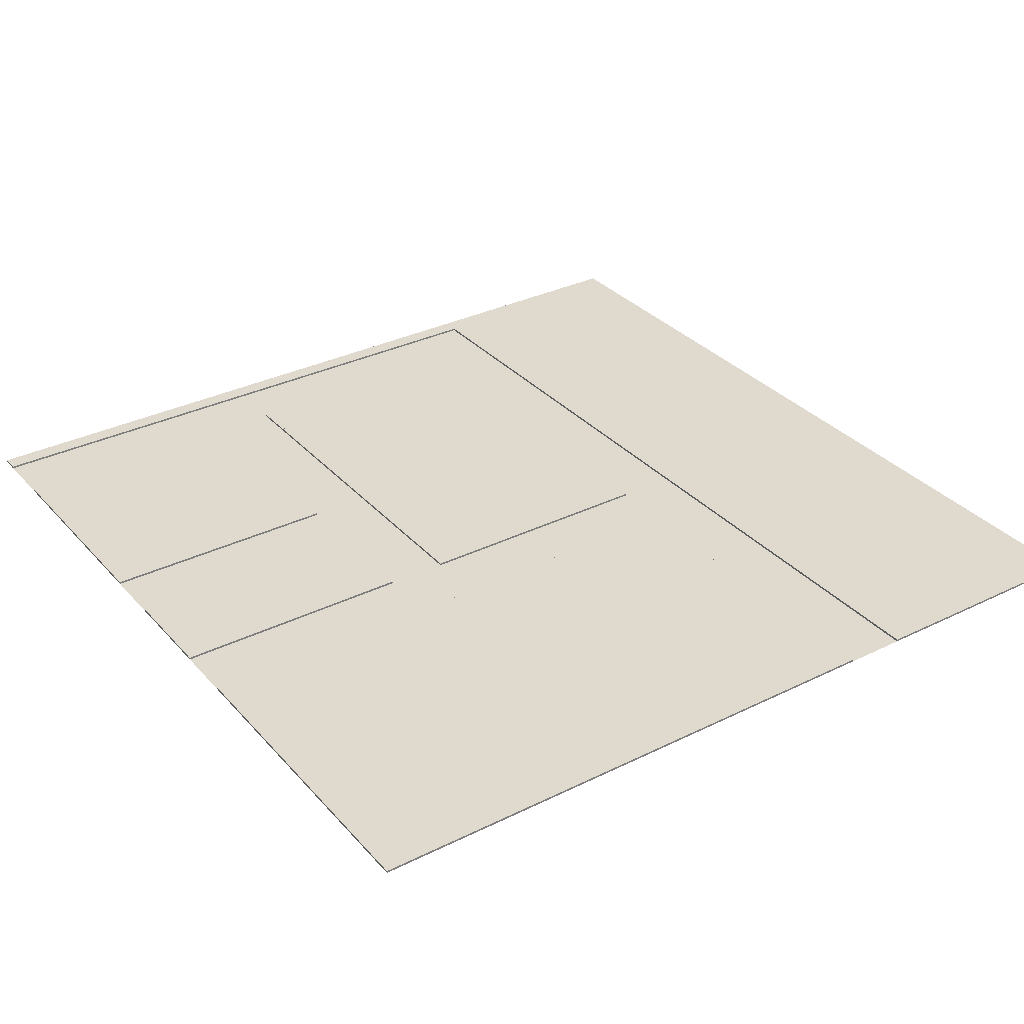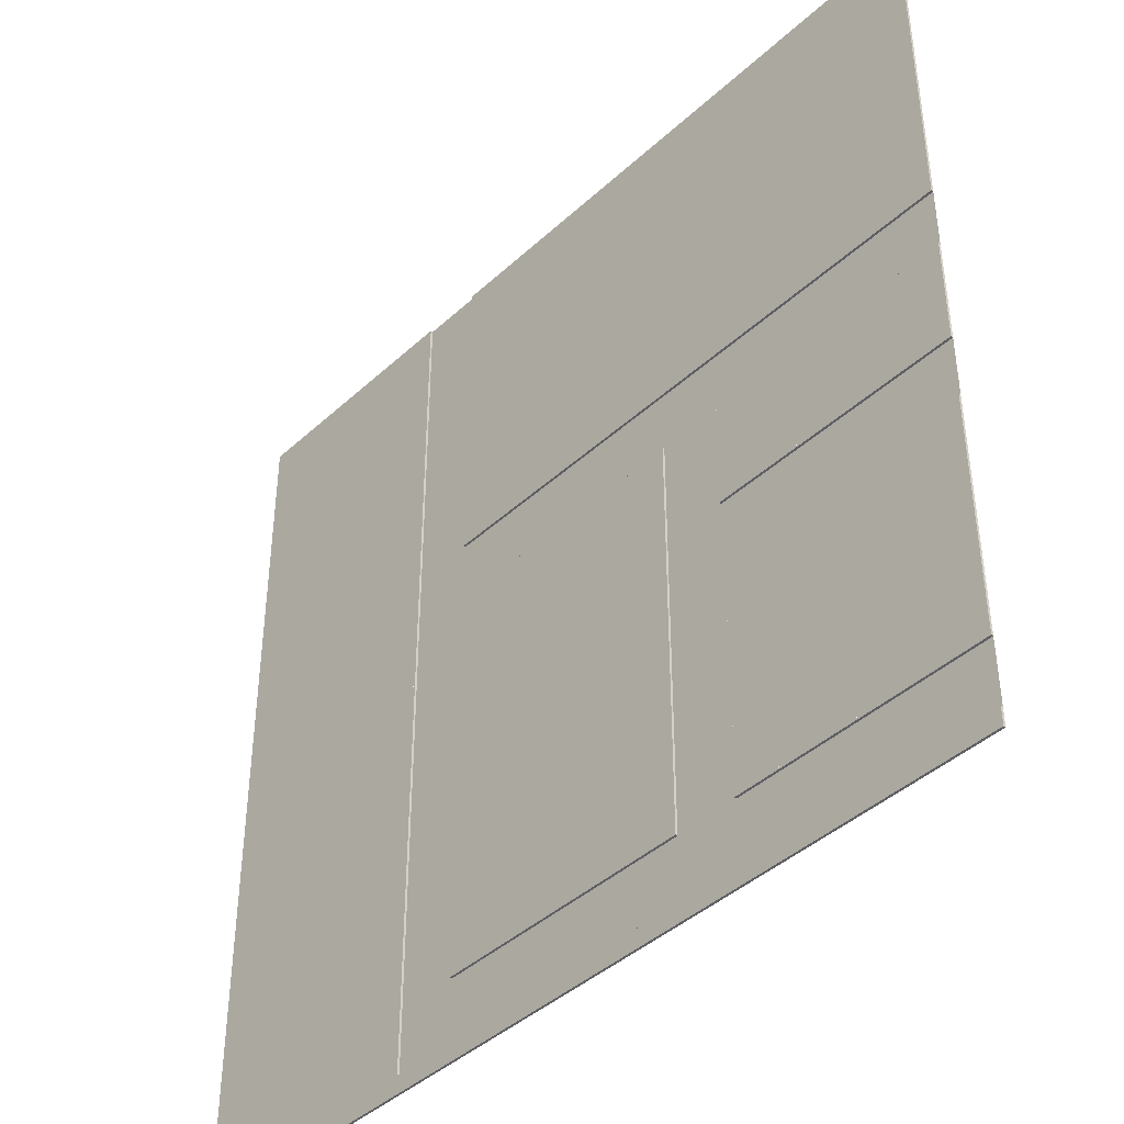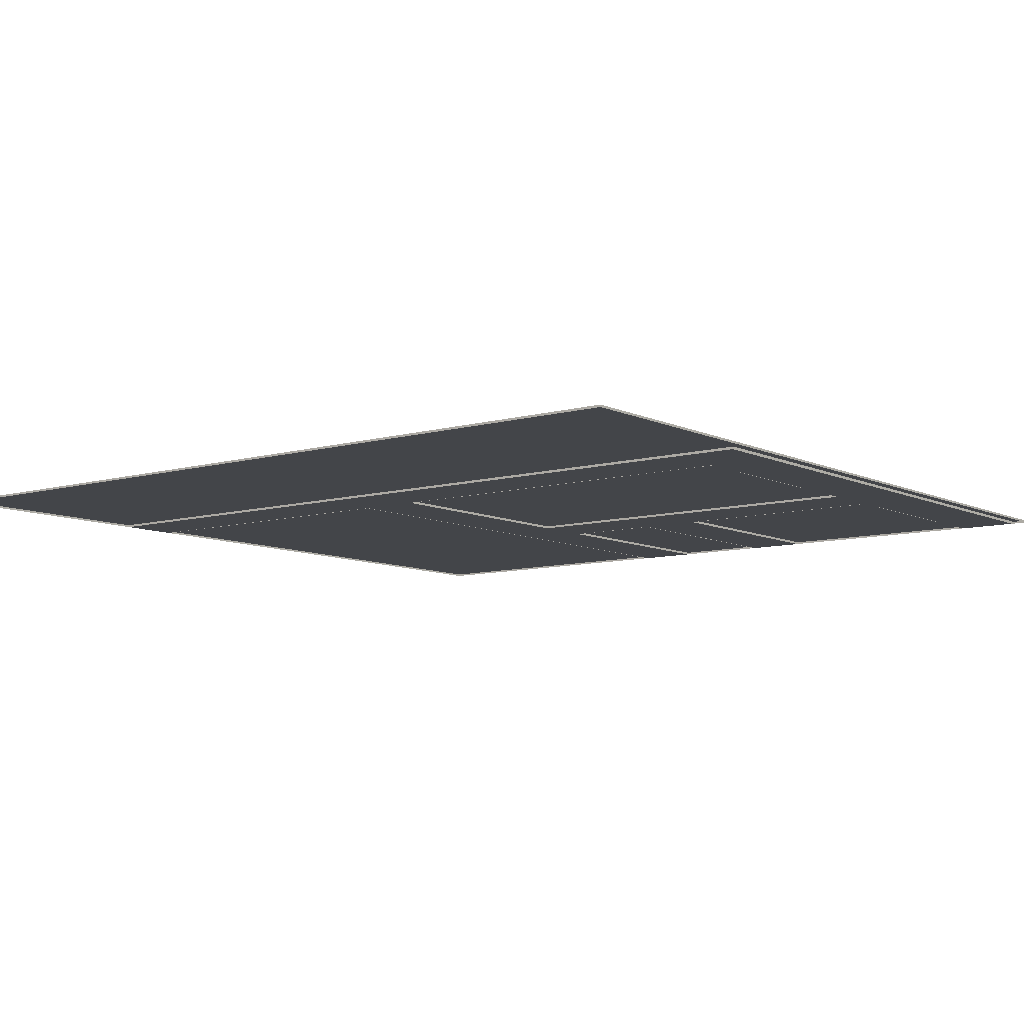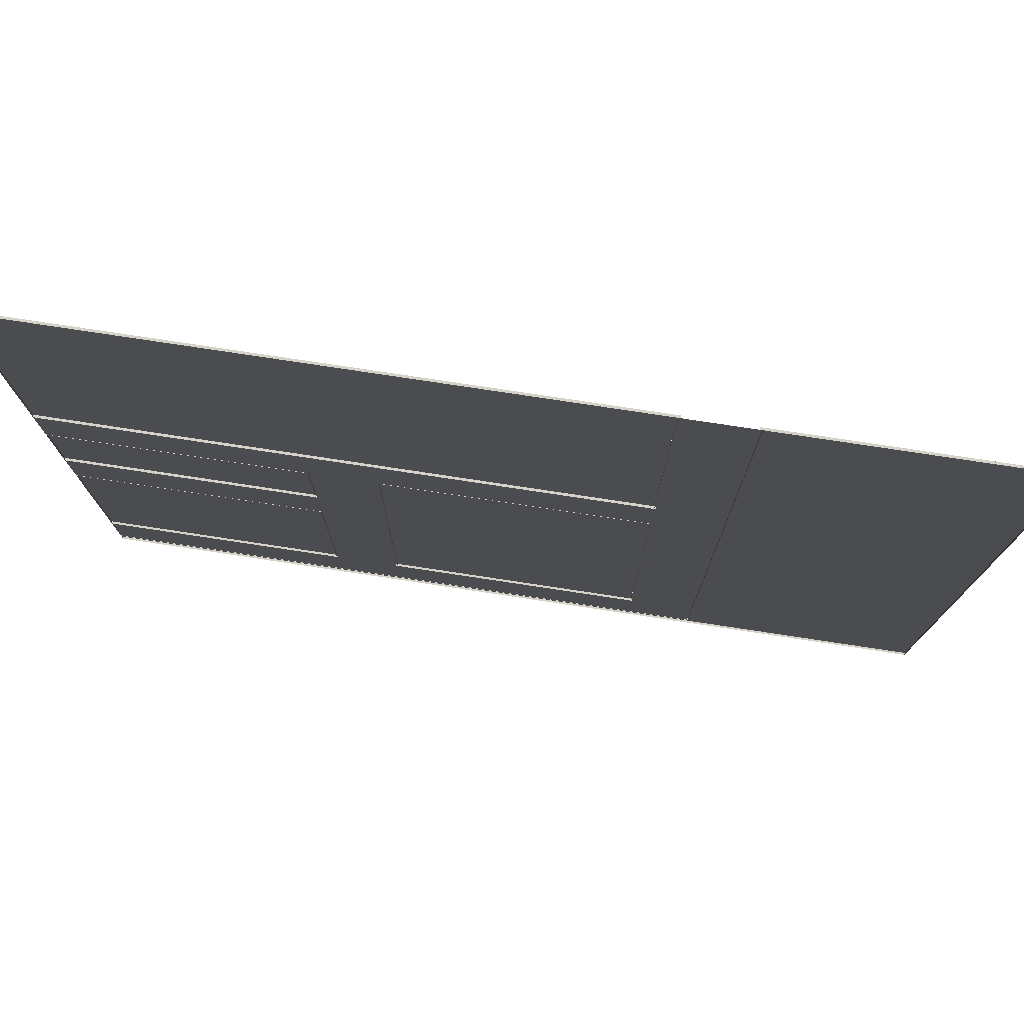
<metadata>
{"format":"obj","ext":"obj","renderer":"f3d","projection":"perspective","resolution":1024,"background":"white","views":[{"elev":32.6,"azim":-34.4,"up":"+Y"},{"elev":-41.9,"azim":-132.3,"up":"+Z"},{"elev":-8.6,"azim":127.9,"up":"+Y"},{"elev":77.8,"azim":8.6,"up":"+Z"}]}
</metadata>
<code>
v  -471.4 -0.25 -138.9
v  -471.4 -0.25 -212.1
v  -1000 -0.25 -212.1
v  -1000 -0.25 -138.9
v  -471.4 -0.25 -285.3
v  -1000 -0.25 -285.3
v  -287.5 -0.25 -100.6
v  -360.7 -0.25 -100.6
v  -360.7 -0.25 61.74
v  -287.5 -0.25 61.74
v  -434 -0.25 -100.6
v  -433.9 -0.25 61.74
v  -287.5 -0.25 -776.2
v  -360.7 -0.25 -776.2
v  -360.7 -0.25 -323.5
v  -287.5 -0.25 -323.5
v  -433.9 -0.25 -776.2
v  -433.9 -0.25 -323.5
v  444 -0.25 283.8
v  370.8 -0.25 283.8
v  370.8 -0.25 1000
v  444 -0.25 1000
v  297.6 -0.25 283.8
v  297.6 -0.25 1000
v  259.4 -0.25 -813.6
v  259.4 -0.25 -886.9
v  -249.3 -0.25 -886.9
v  -249.3 -0.25 -813.6
v  259.4 -0.25 -960.1
v  -249.3 -0.25 -960.1
v  -472.2 -0.25 -813.6
v  -472.2 -0.25 -886.9
v  -1000 -0.25 -886.9
v  -1000 -0.25 -813.7
v  -472.2 -0.25 -960.1
v  -1000 -0.25 -960.1
v  -472.2 -0.25 245.6
v  -472.2 -0.25 172.4
v  -1000 -0.25 172.4
v  -1000 -0.25 245.6
v  -472.2 -0.25 99.16
v  -1000 -0.25 99.17
v  260.2 -0.25 245.6
v  260.2 -0.25 172.4
v  -249.3 -0.25 172.4
v  -249.3 -0.25 245.6
v  260.2 -0.25 99.17
v  -249.3 -0.25 99.17
v  444 -0.25 -776.2
v  370.8 -0.25 -776.2
v  370.8 -0.25 60.95
v  444 -0.25 60.95
v  297.6 -0.25 -776.2
v  297.6 -0.25 60.95
v  -287.5 -0.25 99.16
v  -360.7 -0.25 172.4
v  -434 -0.25 99.16
v  297.6 -0.25 99.16
v  370.8 -0.25 172.4
v  297.6 -0.25 245.6
v  -434 -0.25 -285.3
v  -360.7 -0.25 -212.1
v  -434 -0.25 -138.9
v  -433.9 -0.25 -813.6
v  -360.7 -0.25 -886.9
v  -287.5 -0.25 -813.6
v  297.6 -0.25 -813.6
v  370.8 -0.25 -886.8
v  444 -0.25 -960.1
g Road
f 1 2 3 4
f 5 6 3 2
f 7 8 9 10
f 11 12 9 8
f 13 14 15 16
f 17 18 15 14
f 19 20 21 22
f 23 24 21 20
f 25 26 27 28
f 29 30 27 26
f 31 32 33 34
f 35 36 33 32
f 37 38 39 40
f 41 42 39 38
f 43 44 45 46
f 47 48 45 44
f 49 50 51 52
f 53 54 51 50
f 55 56 45 48
f 57 56 9 12
f 57 41 38 56
f 46 45 38 37
f 55 10 9 56
f 58 59 51 54
f 60 59 44 43
f 60 23 20 59
f 52 51 20 19
f 58 47 44 59
f 61 62 15 18
f 63 62 2 1
f 63 11 8 62
f 16 15 8 7
f 61 5 2 62
f 64 65 32 31
f 66 65 14 13
f 66 28 27 65
f 35 32 27 30
f 64 17 14 65
f 67 68 26 25
f 69 68 50 49
f 67 53 50 68
f 69 29 26 68
v  -285 4.75 -777.8
v  -285 4.75 -812.7
v  -290 4.75 -817.7
v  -290 4.75 -777.8
v  -290 -0.25 -817.7
v  -290 -0.25 -777.8
v  -285 -0.25 -777.8
v  -285 -0.25 -812.7
v  -249.3 4.75 -812.7
v  -249.3 4.75 -817.7
v  -249.3 -0.25 -817.7
v  -249.3 -0.25 -812.7
v  -472.2 4.75 247.8
v  -249.3 4.75 247.8
v  -249.3 4.75 242.8
v  -472.2 4.75 242.8
v  -249.3 -0.2499 242.8
v  -472.2 -0.2499 242.8
v  -472.2 -0.2499 247.8
v  -249.3 -0.2499 247.8
v  259.4 4.75 -812.7
v  295.1 4.75 -812.7
v  300.1 4.75 -817.7
v  259.4 4.75 -817.7
v  300.1 -0.25 -817.7
v  259.4 -0.25 -817.7
v  259.4 -0.25 -812.7
v  295.1 -0.25 -812.7
v  295.1 4.75 -777.8
v  300.1 4.75 -777.8
v  300.1 -0.25 -777.8
v  295.1 -0.25 -777.8
v  -1000 4.75 -136.5
v  -471.4 4.75 -136.5
v  -471.4 4.75 -141.5
v  -1000 4.75 -141.5
v  -471.4 -0.2499 -141.5
v  -1000 -0.2499 -141.5
v  -1000 -0.2499 -136.5
v  -471.4 -0.2499 -136.5
v  -471.4 4.75 -287.9
v  -1000 4.75 -287.9
v  -1000 4.75 -282.9
v  -471.4 4.75 -282.9
v  -1000 -0.2499 -282.9
v  -471.4 -0.2499 -282.9
v  -471.4 -0.2499 -287.9
v  -1000 -0.2499 -287.9
v  -285 4.75 61.47
v  -285 4.75 -100.8
v  -290 4.75 -100.8
v  -290 4.75 61.47
v  -290 -0.2499 -100.8
v  -290 -0.2499 61.47
v  -285 -0.2499 61.47
v  -285 -0.2499 -100.8
v  -1000 4.75 247.8
v  -472.2 4.75 247.8
v  -472.2 4.75 242.8
v  -1000 4.75 242.8
v  -472.2 -0.2499 242.8
v  -1000 -0.2499 242.8
v  -1000 -0.2499 247.8
v  -472.2 -0.2499 247.8
v  -1000 4.75 -812.7
v  -472.2 4.75 -812.7
v  -472.2 4.75 -817.7
v  -1000 4.75 -817.7
v  -472.2 -0.2499 -817.7
v  -1000 -0.2499 -817.7
v  -1000 -0.2499 -812.7
v  -472.2 -0.2499 -812.7
v  446.5 4.75 -777.8
v  446.5 4.75 -964.2
v  441.5 4.75 -959.2
v  441.5 4.75 -777.8
v  441.5 -0.25 -959.2
v  441.5 -0.25 -777.8
v  446.5 -0.25 -777.8
v  446.5 -0.25 -964.2
v  259.4 4.75 -964.2
v  259.4 4.75 -959.2
v  259.4 -0.25 -959.2
v  259.4 -0.25 -964.2
v  446.5 4.75 60.68
v  446.5 4.75 -777.8
v  441.5 4.75 -777.8
v  441.5 4.75 60.68
v  441.5 -0.2499 -777.8
v  441.5 -0.2499 60.68
v  446.5 -0.2499 60.68
v  446.5 -0.2499 -777.8
v  446.5 4.75 1000
v  446.5 4.75 283.5
v  441.5 4.75 283.5
v  441.5 4.75 1000
v  441.5 -0.2499 283.5
v  441.5 -0.2499 1000
v  446.5 -0.2499 1000
v  446.5 -0.2499 283.5
v  295.1 4.75 283.5
v  295.1 4.75 1000
v  300.1 4.75 1000
v  300.1 4.75 283.5
v  300.1 -0.2499 1000
v  300.1 -0.2499 283.5
v  295.1 -0.2499 283.5
v  295.1 -0.2499 1000
v  295.1 4.75 60.68
v  295.1 4.75 96.39
v  300.1 4.75 101.4
v  300.1 4.75 60.68
v  300.1 -0.25 101.4
v  300.1 -0.25 60.68
v  295.1 -0.25 60.68
v  295.1 -0.25 96.39
v  260.2 4.75 96.39
v  260.2 4.75 101.4
v  260.2 -0.25 101.4
v  260.2 -0.25 96.39
v  446.5 4.75 283.5
v  446.5 4.75 60.68
v  441.5 4.75 60.68
v  441.5 4.75 283.5
v  441.5 -0.2499 60.68
v  441.5 -0.2499 283.5
v  446.5 -0.2499 283.5
v  446.5 -0.2499 60.68
v  -285 4.75 -323.7
v  -285 4.75 -777.8
v  -290 4.75 -777.8
v  -290 4.75 -323.7
v  -290 -0.2499 -777.8
v  -290 -0.2499 -323.7
v  -285 -0.2499 -323.7
v  -285 -0.2499 -777.8
v  295.1 4.75 -777.8
v  295.1 4.75 60.68
v  300.1 4.75 60.68
v  300.1 4.75 -777.8
v  300.1 -0.2499 60.68
v  300.1 -0.2499 -777.8
v  295.1 -0.2499 -777.8
v  295.1 -0.2499 60.68
v  -249.3 4.75 247.8
v  260.2 4.75 247.8
v  260.2 4.75 242.8
v  -249.3 4.75 242.8
v  260.2 -0.2499 242.8
v  -249.3 -0.2499 242.8
v  -249.3 -0.2499 247.8
v  260.2 -0.2499 247.8
v  -436.5 4.75 -323.7
v  -436.5 4.75 -287.9
v  -431.5 4.75 -282.9
v  -431.5 4.75 -323.7
v  -431.5 -0.25 -282.9
v  -431.5 -0.25 -323.7
v  -436.5 -0.25 -323.7
v  -436.5 -0.25 -287.9
v  -471.4 4.75 -287.9
v  -471.4 4.75 -282.9
v  -471.4 -0.25 -282.9
v  -471.4 -0.25 -287.9
v  -472.2 4.75 96.4
v  -1000 4.75 96.4
v  -1000 4.75 101.4
v  -472.2 4.75 101.4
v  -1000 -0.2499 101.4
v  -472.2 -0.2499 101.4
v  -472.2 -0.2499 96.4
v  -1000 -0.2499 96.4
v  -472.2 4.75 -964.2
v  -1000 4.75 -964.1
v  -1000 4.75 -959.1
v  -472.2 4.75 -959.2
v  -1000 -0.25 -959.1
v  -472.2 -0.25 -959.2
v  -472.2 -0.25 -964.2
v  -1000 -0.25 -964.1
v  260.2 4.75 96.4
v  -249.3 4.75 96.4
v  -249.3 4.75 101.4
v  260.2 4.75 101.4
v  -249.3 -0.2499 101.4
v  260.2 -0.2499 101.4
v  260.2 -0.2499 96.4
v  -249.3 -0.2499 96.4
v  -472.2 4.75 -812.7
v  -436.4 4.75 -812.7
v  -431.4 4.75 -817.7
v  -472.2 4.75 -817.7
v  -431.4 -0.25 -817.7
v  -472.2 -0.25 -817.7
v  -472.2 -0.25 -812.7
v  -436.4 -0.25 -812.7
v  -436.4 4.75 -777.8
v  -431.4 4.75 -777.8
v  -431.4 -0.25 -777.8
v  -436.4 -0.25 -777.8
v  -249.3 4.75 -964.2
v  -472.2 4.75 -964.2
v  -472.2 4.75 -959.2
v  -249.3 4.75 -959.2
v  -472.2 -0.25 -959.2
v  -249.3 -0.25 -959.2
v  -249.3 -0.25 -964.2
v  -472.2 -0.25 -964.2
v  -249.3 4.75 96.39
v  -285 4.75 96.39
v  -290 4.75 101.4
v  -249.3 4.75 101.4
v  -290 -0.25 101.4
v  -249.3 -0.25 101.4
v  -249.3 -0.25 96.39
v  -285 -0.25 96.39
v  -285 4.75 61.47
v  -290 4.75 61.47
v  -290 -0.25 61.47
v  -285 -0.25 61.47
v  -436.5 4.75 61.47
v  -436.5 4.75 96.39
v  -431.5 4.75 101.4
v  -431.5 4.75 61.47
v  -431.5 -0.25 101.4
v  -431.5 -0.25 61.47
v  -436.5 -0.25 61.47
v  -436.5 -0.25 96.39
v  -472.2 4.75 96.39
v  -472.2 4.75 101.4
v  -472.2 -0.25 101.4
v  -472.2 -0.25 96.39
v  260.2 4.75 247.8
v  295.1 4.75 247.8
v  300.1 4.75 242.8
v  260.2 4.75 242.8
v  300.1 -0.25 242.8
v  260.2 -0.25 242.8
v  260.2 -0.25 247.8
v  295.1 -0.25 247.8
v  295.1 4.75 283.5
v  300.1 4.75 283.5
v  300.1 -0.25 283.5
v  295.1 -0.25 283.5
v  -436.4 4.75 -777.8
v  -436.4 4.75 -323.7
v  -431.4 4.75 -323.7
v  -431.4 4.75 -777.8
v  -431.4 -0.2499 -323.7
v  -431.4 -0.2499 -777.8
v  -436.4 -0.2499 -777.8
v  -436.4 -0.2499 -323.7
v  -249.3 4.75 -812.7
v  259.4 4.75 -812.7
v  259.4 4.75 -817.7
v  -249.3 4.75 -817.7
v  259.4 -0.2499 -817.7
v  -249.3 -0.2499 -817.7
v  -249.3 -0.2499 -812.7
v  259.4 -0.2499 -812.7
v  259.4 4.75 -964.2
v  -249.3 4.75 -964.2
v  -249.3 4.75 -959.2
v  259.4 4.75 -959.2
v  -249.3 -0.25 -959.2
v  259.4 -0.25 -959.2
v  259.4 -0.25 -964.2
v  -249.3 -0.25 -964.2
v  -471.4 4.75 -136.5
v  -436.5 4.75 -136.5
v  -431.5 4.75 -141.5
v  -471.4 4.75 -141.5
v  -431.5 -0.25 -141.5
v  -471.4 -0.25 -141.5
v  -471.4 -0.25 -136.5
v  -436.5 -0.25 -136.5
v  -436.5 4.75 -100.8
v  -431.5 4.75 -100.8
v  -431.5 -0.25 -100.8
v  -436.5 -0.25 -100.8
v  -285 4.75 -100.8
v  -285 4.75 -323.7
v  -290 4.75 -323.7
v  -290 4.75 -100.8
v  -290 -0.2499 -323.7
v  -290 -0.2499 -100.8
v  -285 -0.2499 -100.8
v  -285 -0.2499 -323.7
v  -436.4 4.75 -100.8
v  -436.4 4.75 61.47
v  -431.4 4.75 61.47
v  -431.4 4.75 -100.8
v  -431.4 -0.2499 61.47
v  -431.4 -0.2499 -100.8
v  -436.4 -0.2499 -100.8
v  -436.4 -0.2499 61.47
g Side
f 70 71 72 73
f 73 72 74 75
f 76 77 71 70
f 71 78 79 72
f 72 79 80 74
f 77 81 78 71
f 82 83 84 85
f 85 84 86 87
f 88 89 83 82
f 90 91 92 93
f 93 92 94 95
f 96 97 91 90
f 91 98 99 92
f 92 99 100 94
f 97 101 98 91
f 102 103 104 105
f 105 104 106 107
f 108 109 103 102
f 110 111 112 113
f 113 112 114 115
f 116 117 111 110
f 118 119 120 121
f 121 120 122 123
f 124 125 119 118
f 126 127 128 129
f 129 128 130 131
f 132 133 127 126
f 134 135 136 137
f 137 136 138 139
f 140 141 135 134
f 82 83 84 85
f 85 84 86 87
f 88 89 83 82
f 142 143 144 145
f 145 144 146 147
f 148 149 143 142
f 143 150 151 144
f 144 151 152 146
f 149 153 150 143
f 154 155 156 157
f 157 156 158 159
f 160 161 155 154
f 110 111 112 113
f 113 112 114 115
f 116 117 111 110
f 162 163 164 165
f 165 164 166 167
f 168 169 163 162
f 170 171 172 173
f 173 172 174 175
f 176 177 171 170
f 168 162 165 167
f 111 117 114 112
f 82 83 84 85
f 85 84 86 87
f 88 89 83 82
f 178 179 180 181
f 181 180 182 183
f 184 185 179 178
f 179 186 187 180
f 180 187 188 182
f 185 189 186 179
f 190 191 192 193
f 193 192 194 195
f 196 197 191 190
f 198 199 200 201
f 201 200 202 203
f 204 205 199 198
f 206 207 208 209
f 209 208 210 211
f 212 213 207 206
f 214 215 216 217
f 217 216 218 219
f 220 221 215 214
f 222 223 224 225
f 225 224 226 227
f 228 229 223 222
f 223 230 231 224
f 224 231 232 226
f 229 233 230 223
f 234 235 236 237
f 237 236 238 239
f 240 241 235 234
f 242 243 244 245
f 245 244 246 247
f 248 249 243 242
f 250 251 252 253
f 253 252 254 255
f 256 257 251 250
f 258 259 260 261
f 261 260 262 263
f 264 265 259 258
f 259 266 267 260
f 260 267 268 262
f 265 269 266 259
f 270 271 272 273
f 273 272 274 275
f 276 277 271 270
f 278 279 280 281
f 281 280 282 283
f 284 285 279 278
f 279 286 287 280
f 280 287 288 282
f 285 289 286 279
f 290 291 292 293
f 293 292 294 295
f 296 297 291 290
f 291 298 299 292
f 292 299 300 294
f 297 301 298 291
f 82 83 84 85
f 85 84 86 87
f 88 89 83 82
f 302 303 304 305
f 305 304 306 307
f 308 309 303 302
f 303 310 311 304
f 304 311 312 306
f 309 313 310 303
f 314 315 316 317
f 317 316 318 319
f 320 321 315 314
f 322 323 324 325
f 325 324 326 327
f 328 329 323 322
f 330 331 332 333
f 333 332 334 335
f 336 337 331 330
f 338 339 340 341
f 341 340 342 343
f 344 345 339 338
f 339 346 347 340
f 340 347 348 342
f 345 349 346 339
f 350 351 352 353
f 353 352 354 355
f 356 357 351 350
f 358 359 360 361
f 361 360 362 363
f 364 365 359 358
f 234 235 236 237
f 237 236 238 239
f 240 241 235 234
f 235 241 238 236
f 171 177 174 172
f 132 126 129 131
f 108 102 105 107
f 140 134 137 139
f 243 249 246 244
v  1000 4.75 -1000
v  446.5 4.75 -964.1
v  446.5 4.75 1000
v  1000 4.75 1000
v  -1000 4.75 -1000
v  -1000 4.75 -964.1
v  295.1 4.75 -813.7
v  -285 4.75 -813.7
v  -285 4.75 96.39
v  295.1 4.75 96.39
v  -1000 4.75 96.39
v  -436.5 4.75 96.39
v  -436.5 4.75 -136.5
v  -1000 4.75 -136.5
v  -1000 4.75 1000
v  295.1 4.75 1000
v  295.1 4.75 247.8
v  -1000 4.75 247.8
v  -1000 4.75 -812.7
v  -1000 4.75 -287.9
v  -436.5 4.75 -287.9
v  -436.5 4.75 -812.7
v  446.5 -0.25 1000
v  1000 -0.25 1000
v  1000 -0.25 -1000
v  -1000 -0.25 -1000
v  -1000 -0.25 -964.1
v  -1000 -0.25 -136.5
v  -1000 -0.25 96.39
v  -1000 -0.25 247.8
v  -1000 -0.25 1000
v  -1000 -0.25 -812.7
v  -1000 -0.25 -287.9
v  295.1 -0.25 1000
g Ground
f 366 367 368 369
f 370 371 367 366
f 372 373 374 375
f 376 377 378 379
f 380 381 382 383
f 384 385 386 387
f 369 368 388 389
f 366 369 389 390
f 371 370 391 392
f 370 366 390 391
f 376 379 393 394
f 380 383 395 396
f 385 384 397 398
f 381 380 396 399

</code>
